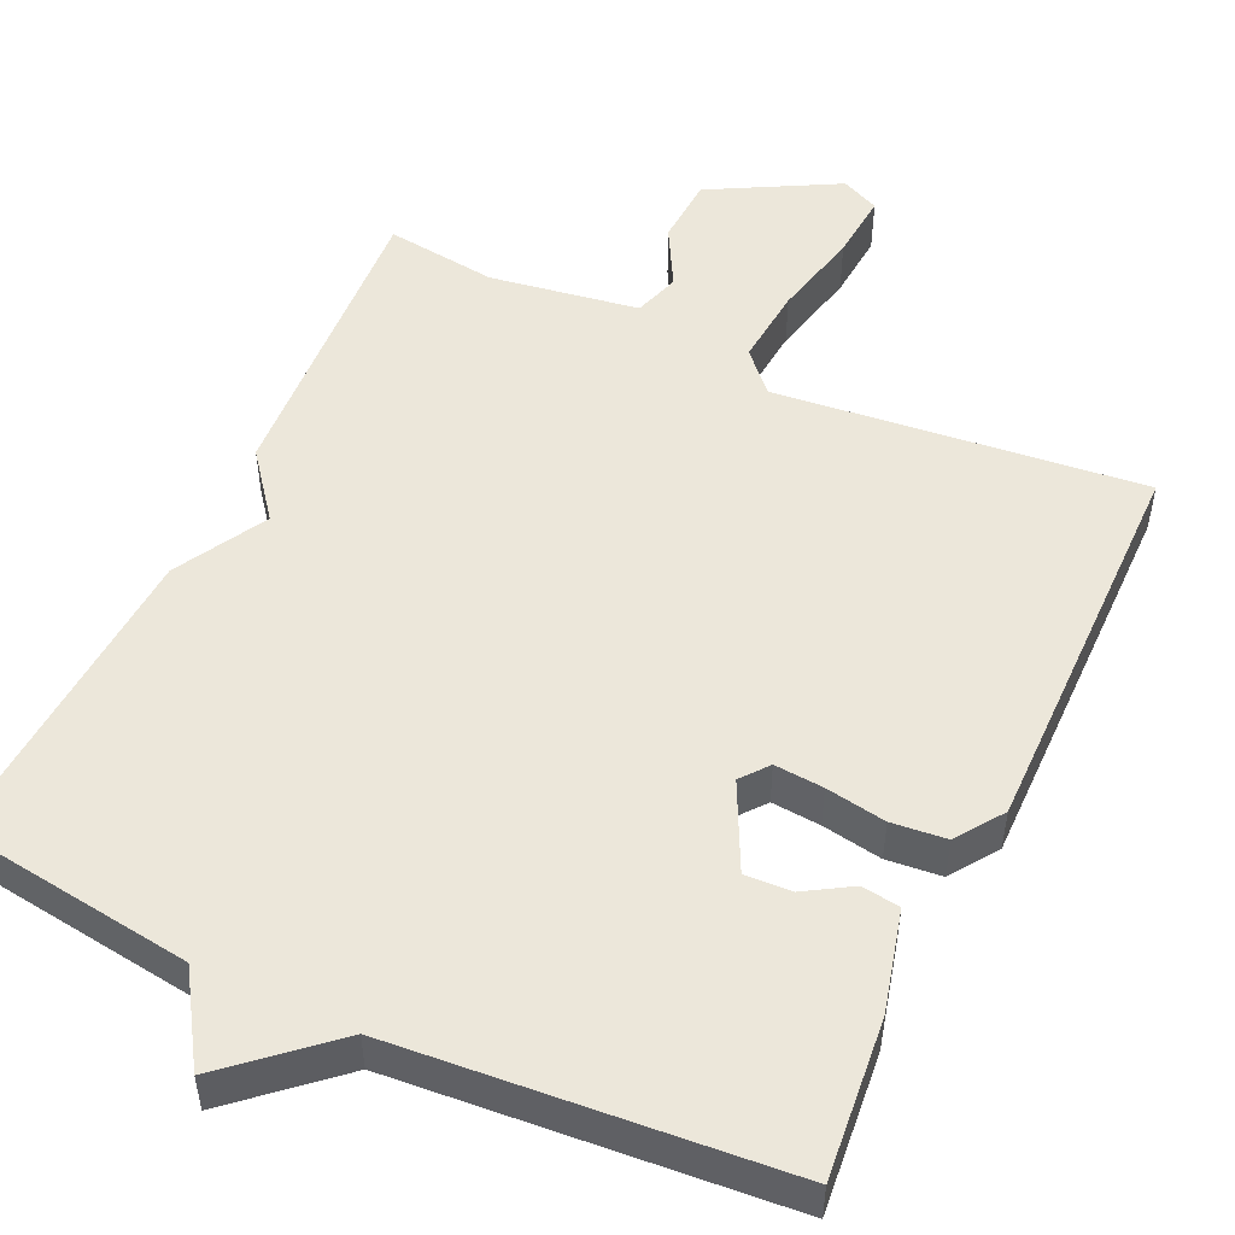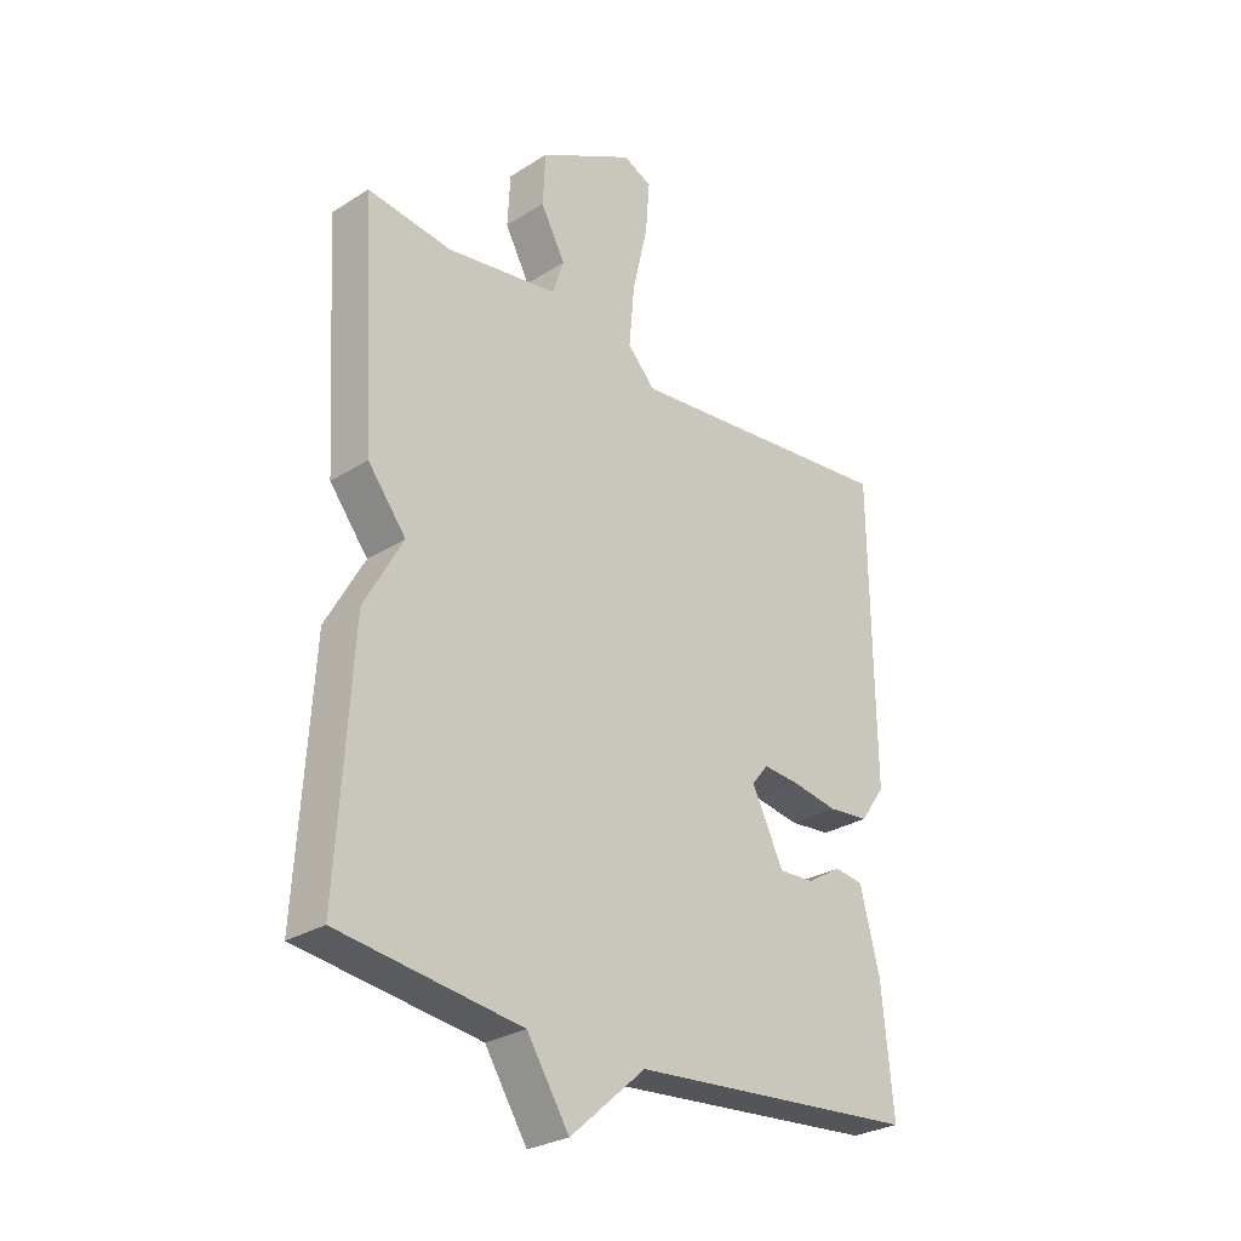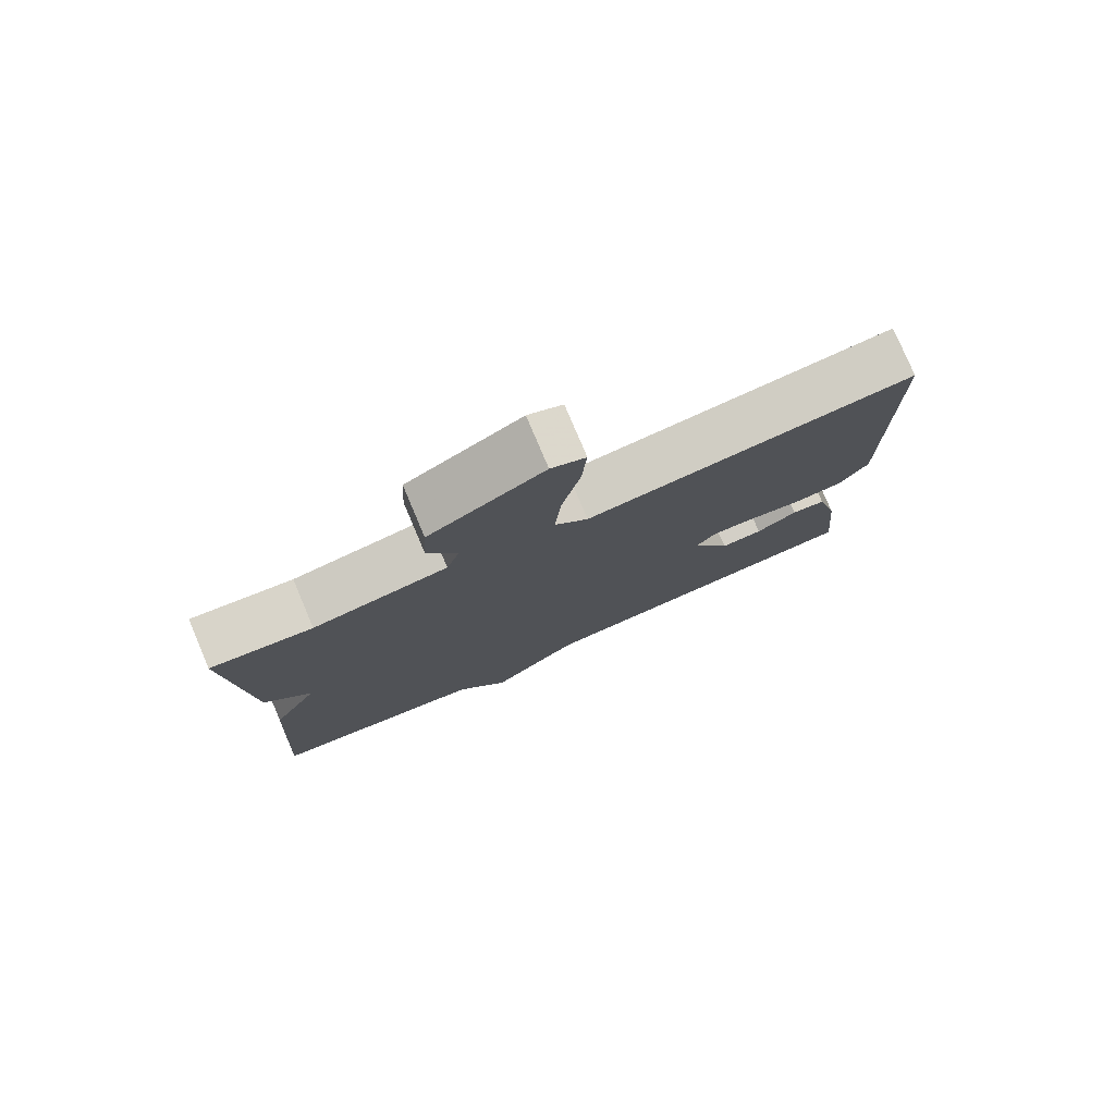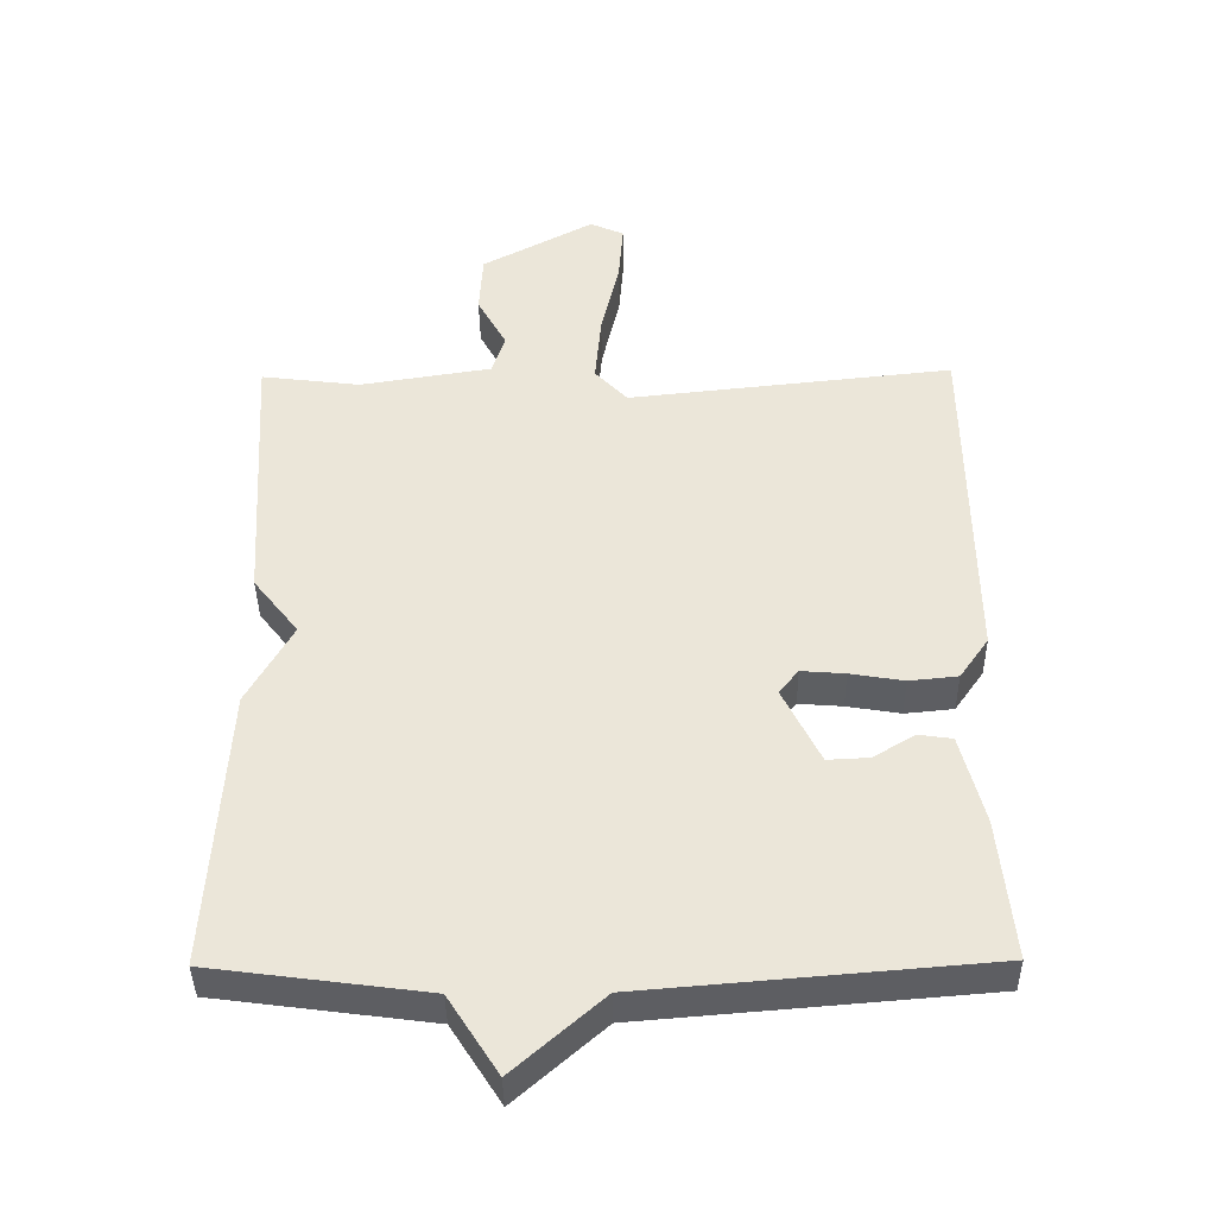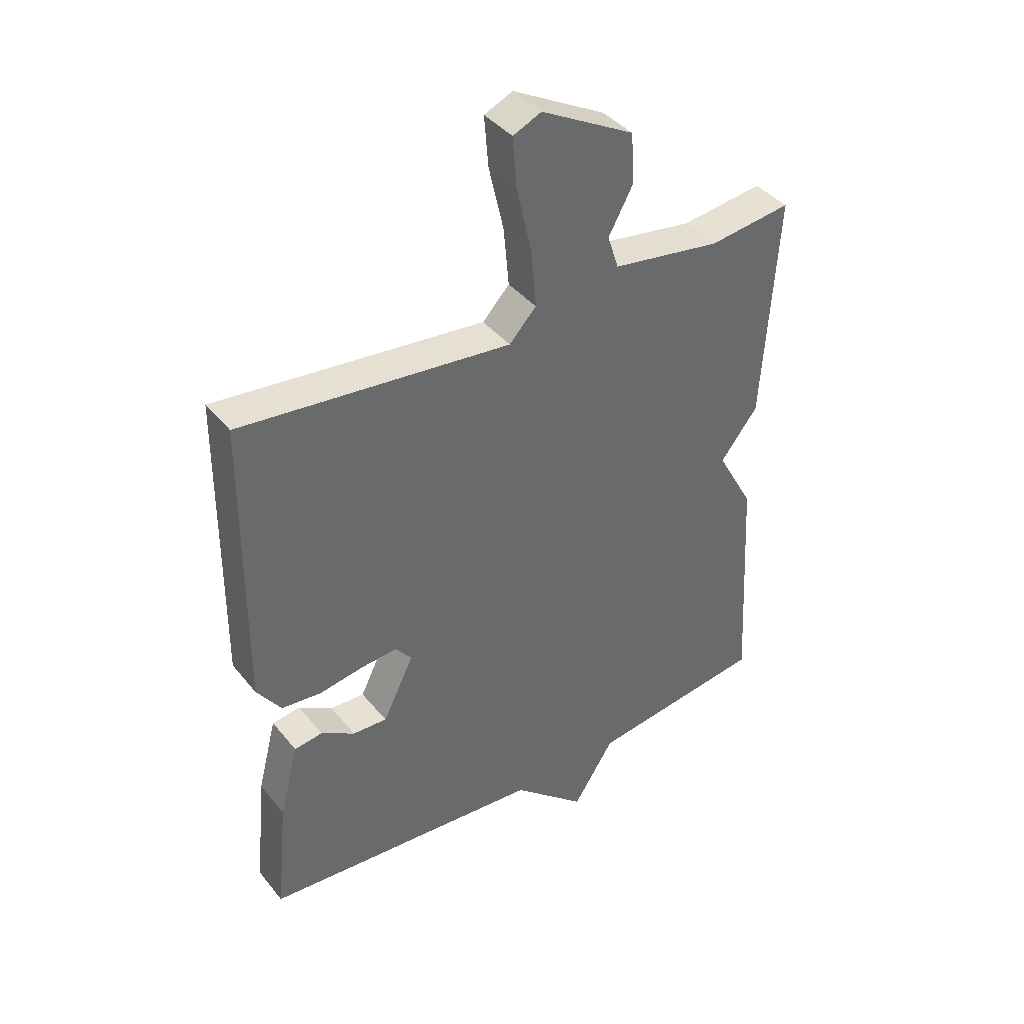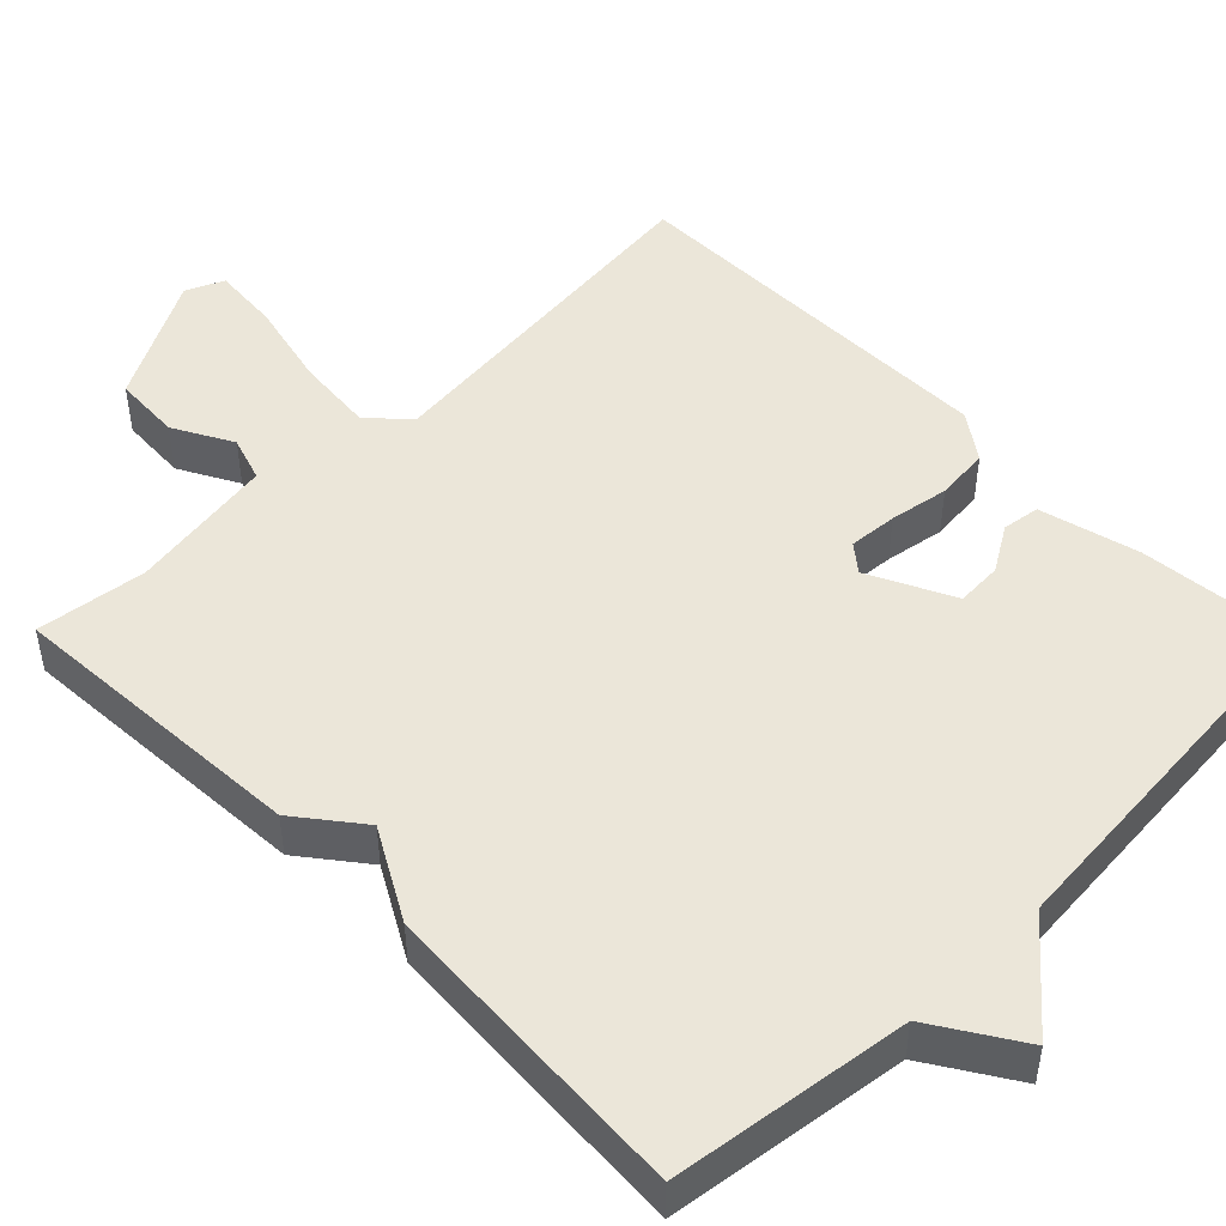
<metadata>
{"format":"obj","ext":"obj","renderer":"f3d","projection":"perspective","resolution":1024,"background":"white","views":[{"elev":51.0,"azim":-155.0,"up":"+Y"},{"elev":-28.2,"azim":133.6,"up":"+Z"},{"elev":78.7,"azim":157.0,"up":"+Z"},{"elev":-40.0,"azim":-179.2,"up":"+Z"},{"elev":40.4,"azim":-35.0,"up":"+Z"},{"elev":48.2,"azim":135.5,"up":"+Y"}]}
</metadata>
<code>
v -0.5 0.07 -0.5
v -0.48 0.07 -0.297
v -0.447 0.07 -0.168
v -0.398 0.07 -0.161
v -0.339 0.07 -0.197
v -0.279 0.07 -0.2
v -0.225 0.07 -0.09
v -0.253 0.07 -0.055
v -0.316 0.07 -0.06
v -0.393 0.07 -0.073
v -0.463 0.07 -0.066
v -0.505 0.07 -0.006
v -0.5 0.07 0.5
v -0.031 0.07 0.45
v 0.016 0.07 0.5
v 0.007 0.07 0.601
v -0.019 0.07 0.715
v -0.026 0.07 0.802
v 0.023 0.07 0.824
v 0.185 0.07 0.736
v 0.19 0.07 0.648
v 0.148 0.07 0.571
v 0.167 0.07 0.512
v 0.357 0.07 0.482
v 0.5 0.07 0.5
v 0.476 0.07 0.106
v 0.411 0.07 0.023
v 0.476 0.07 -0.094
v 0.5 0.07 -0.5
v 0.192 0.07 -0.541
v 0.12 0.07 -0.654
v -0.008 0.07 -0.541
v -0.5 0 -0.5
v -0.48 0 -0.297
v -0.447 0 -0.168
v -0.398 0 -0.161
v -0.339 0 -0.197
v -0.279 0 -0.2
v -0.225 0 -0.09
v -0.253 0 -0.055
v -0.316 0 -0.06
v -0.393 0 -0.073
v -0.463 0 -0.066
v -0.505 0 -0.006
v -0.5 0 0.5
v -0.031 0 0.45
v 0.016 0 0.5
v 0.007 0 0.601
v -0.019 0 0.715
v -0.026 0 0.802
v 0.023 0 0.824
v 0.185 0 0.736
v 0.19 0 0.648
v 0.148 0 0.571
v 0.167 0 0.512
v 0.357 0 0.482
v 0.5 0 0.5
v 0.476 0 0.106
v 0.411 0 0.023
v 0.476 0 -0.094
v 0.5 0 -0.5
v 0.192 0 -0.541
v 0.12 0 -0.654
v -0.008 0 -0.541
f 30 31 32
f 32 1 2
f 30 32 2
f 29 30 2
f 28 29 2
f 27 28 2
f 24 25 26 27
f 23 24 27
f 20 21 22
f 19 20 22
f 18 19 22
f 17 18 22
f 16 17 22
f 15 16 22 23
f 14 15 23 27
f 12 13 14
f 11 12 14
f 10 11 14
f 9 10 14
f 8 9 14 27
f 2 3 4 5
f 2 5 6
f 27 2 6
f 7 8 27
f 6 7 27
f 64 63 62
f 34 33 64
f 34 64 62
f 34 62 61
f 34 61 60
f 34 60 59
f 59 58 57 56
f 59 56 55
f 54 53 52
f 54 52 51
f 54 51 50
f 54 50 49
f 54 49 48
f 55 54 48 47
f 59 55 47 46
f 46 45 44
f 46 44 43
f 46 43 42
f 46 42 41
f 59 46 41 40
f 37 36 35 34
f 38 37 34
f 38 34 59
f 59 40 39
f 59 39 38
f 1 33 34 2
f 2 34 35 3
f 3 35 36 4
f 4 36 37 5
f 5 37 38 6
f 6 38 39 7
f 7 39 40 8
f 8 40 41 9
f 9 41 42 10
f 10 42 43 11
f 11 43 44 12
f 12 44 45 13
f 13 45 46 14
f 14 46 47 15
f 15 47 48 16
f 16 48 49 17
f 17 49 50 18
f 18 50 51 19
f 19 51 52 20
f 20 52 53 21
f 21 53 54 22
f 22 54 55 23
f 23 55 56 24
f 24 56 57 25
f 25 57 58 26
f 26 58 59 27
f 27 59 60 28
f 28 60 61 29
f 29 61 62 30
f 30 62 63 31
f 31 63 64 32
f 32 64 33 1

</code>
